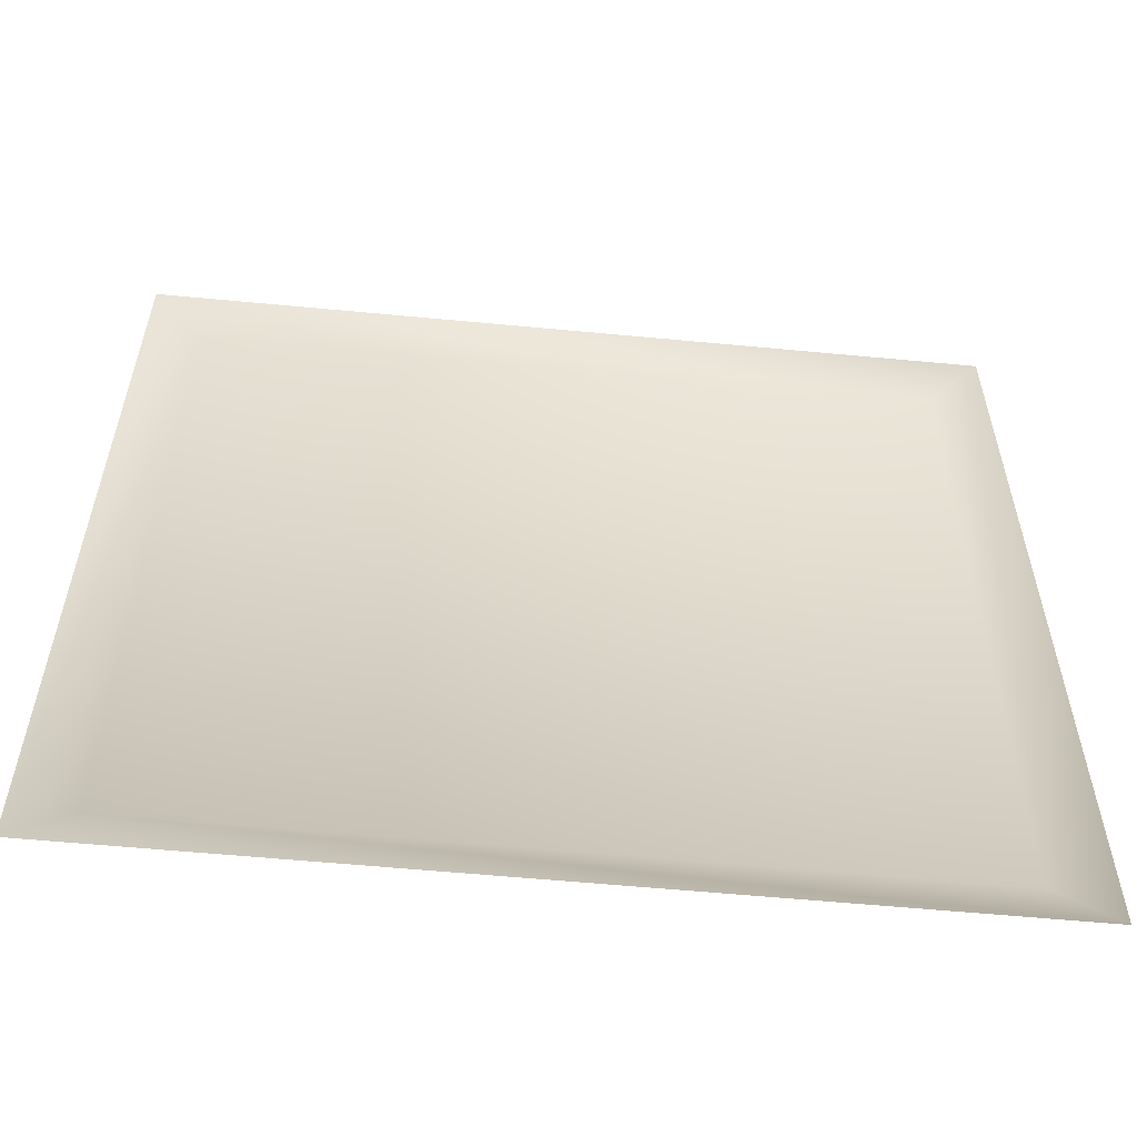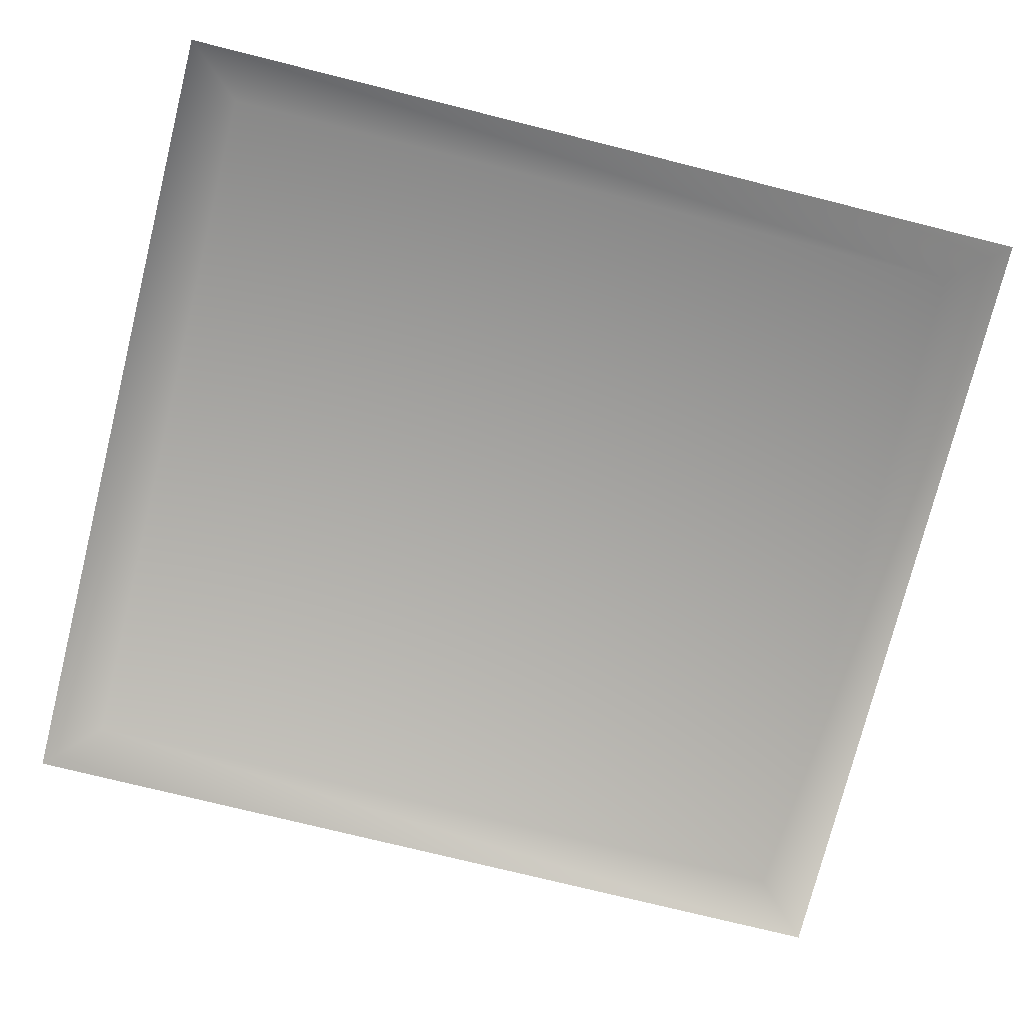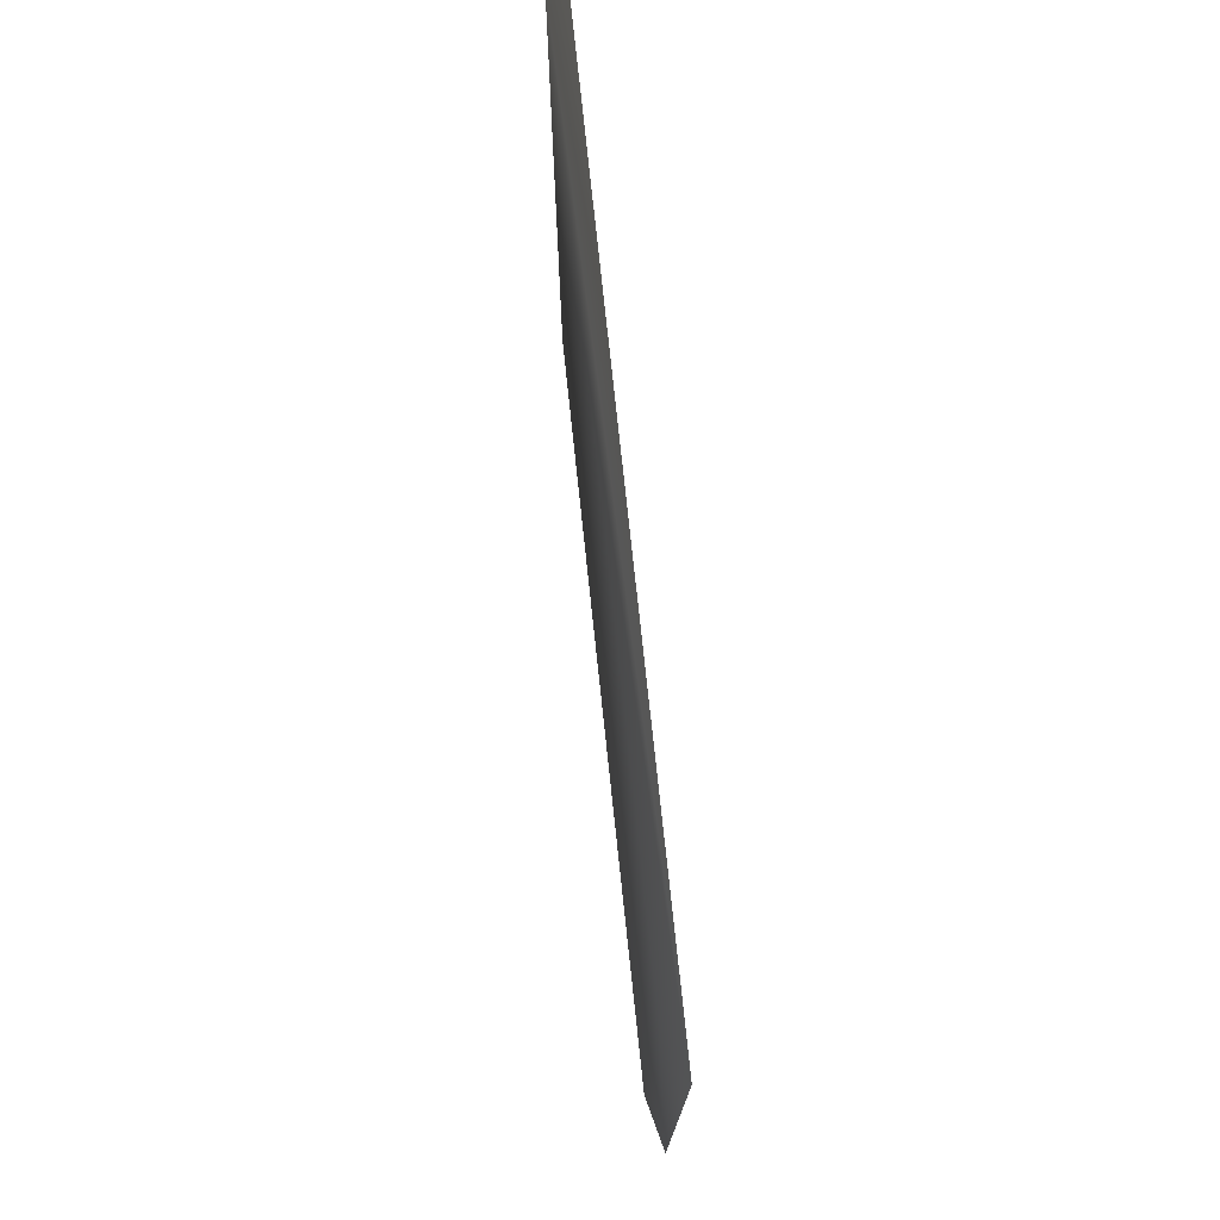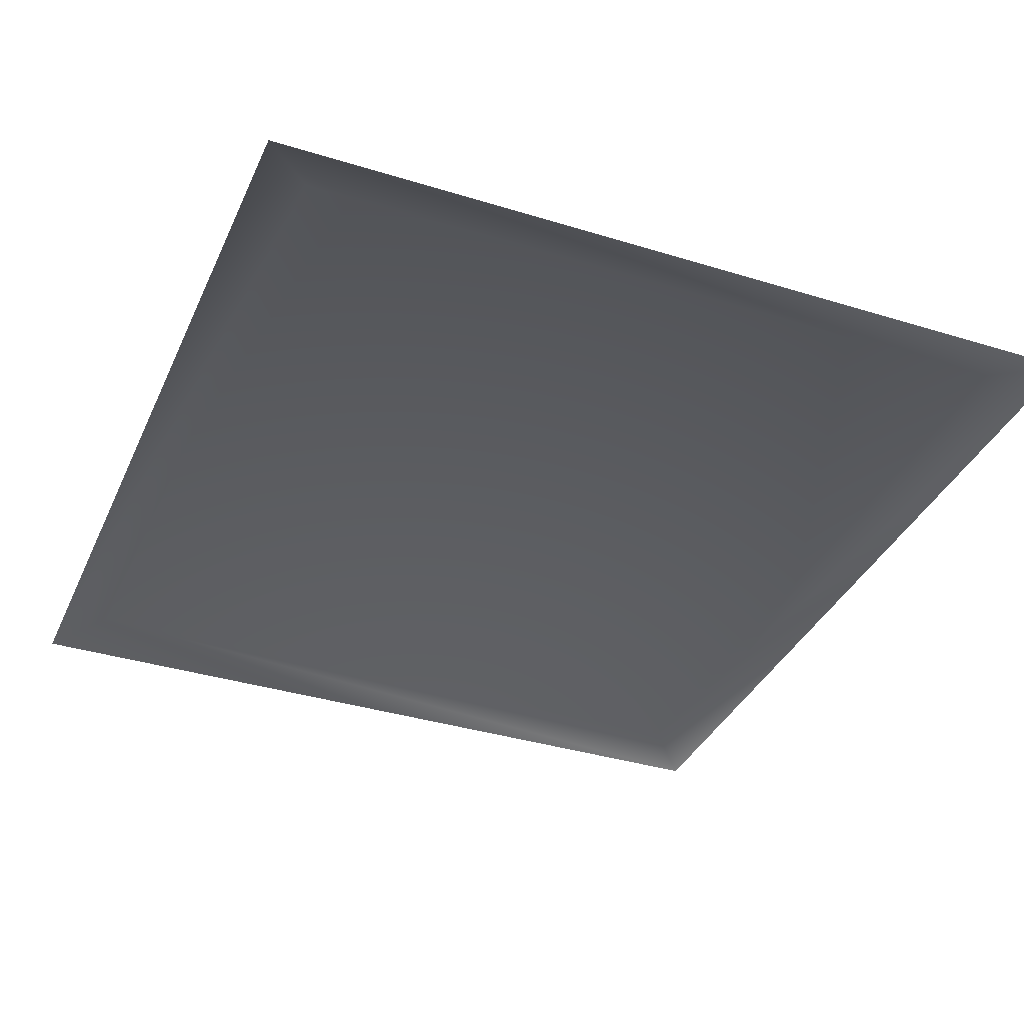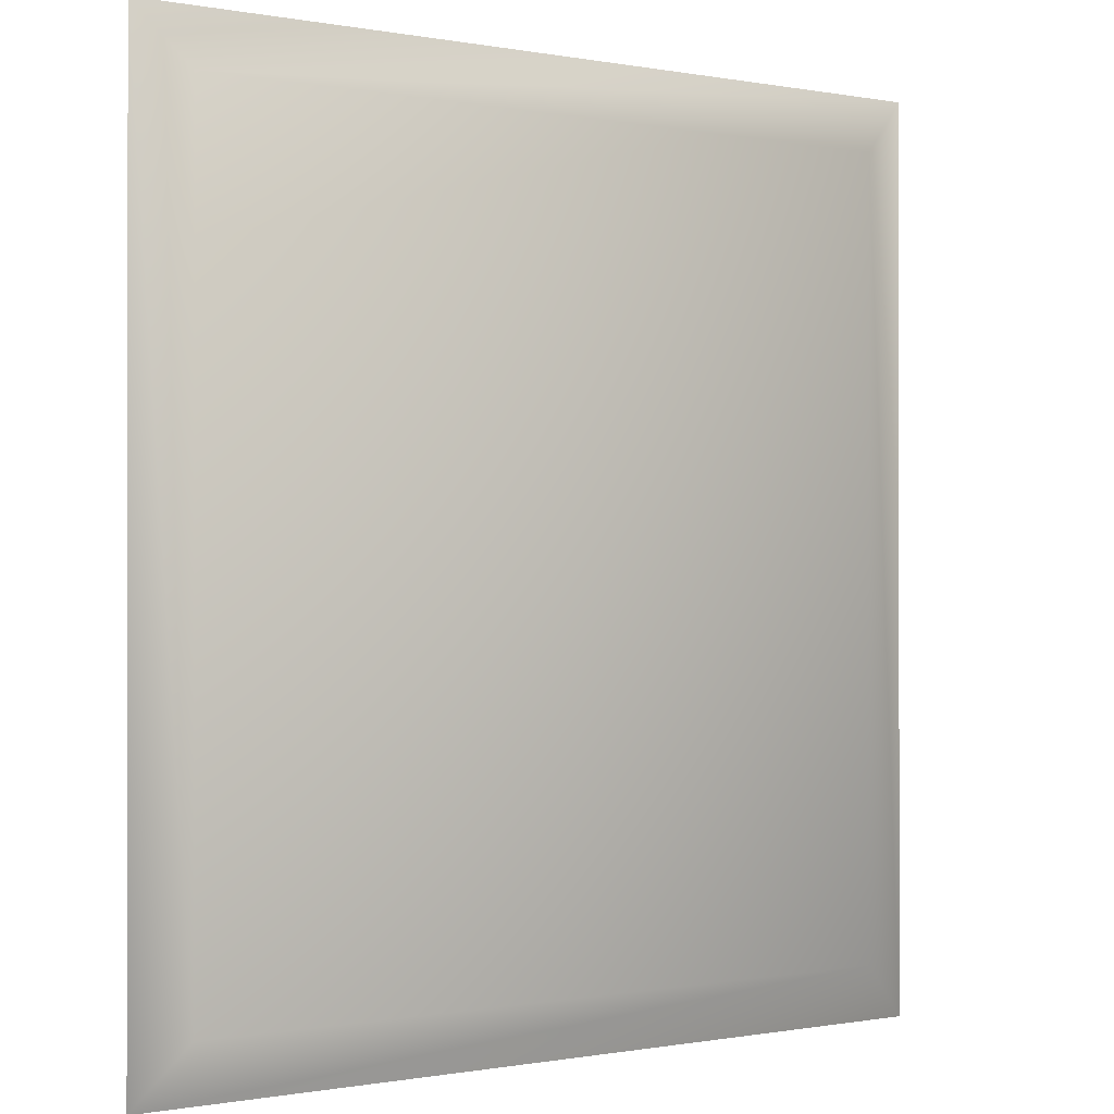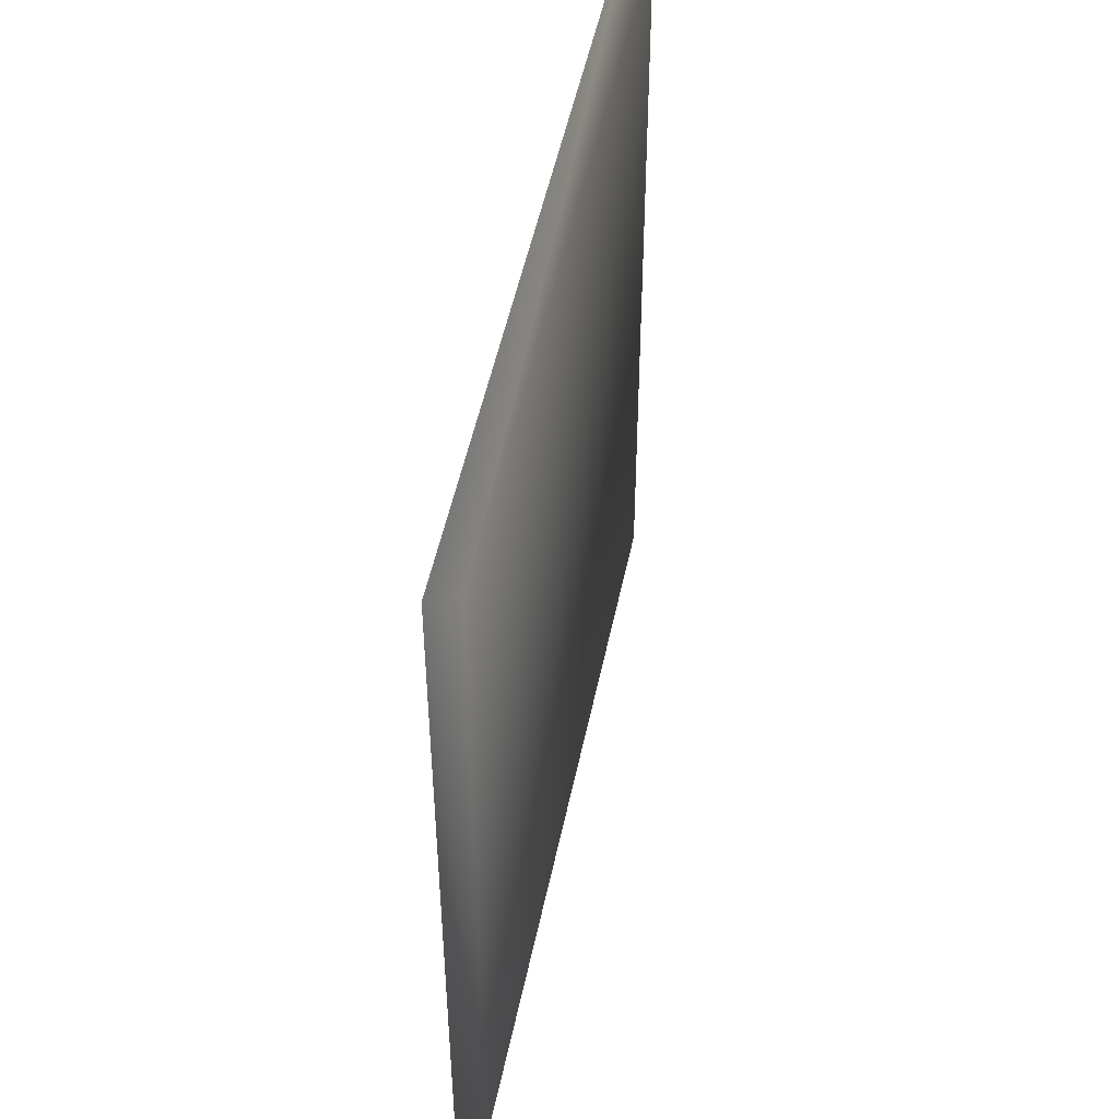
<metadata>
{"format":"obj","ext":"obj","renderer":"f3d","projection":"perspective","resolution":1024,"background":"white","views":[{"elev":-58.5,"azim":-5.6,"up":"+Z"},{"elev":-75.1,"azim":76.0,"up":"+Y"},{"elev":76.7,"azim":-96.1,"up":"+Z"},{"elev":-36.1,"azim":-22.1,"up":"+Y"},{"elev":-0.4,"azim":144.8,"up":"+Z"},{"elev":50.5,"azim":101.6,"up":"+Z"}]}
</metadata>
<code>
o dwarventiling02
v -2.712 -0.00389 -3.124
v -2.712 -0.00389 2.865
v -2.365 0.09519 2.491
v 2.843 -0.00389 2.865
v 2.496 0.09519 2.491
v 2.496 0.09519 -2.749
v -2.365 0.09519 -2.749
v 2.843 -0.00389 -3.124
g Geoset0
f 1 2 3
f 2 4 5
f 5 3 2
f 3 5 6
f 6 7 3
f 6 5 4
f 4 8 6
f 7 6 8
f 8 1 7
f 3 7 1

</code>
